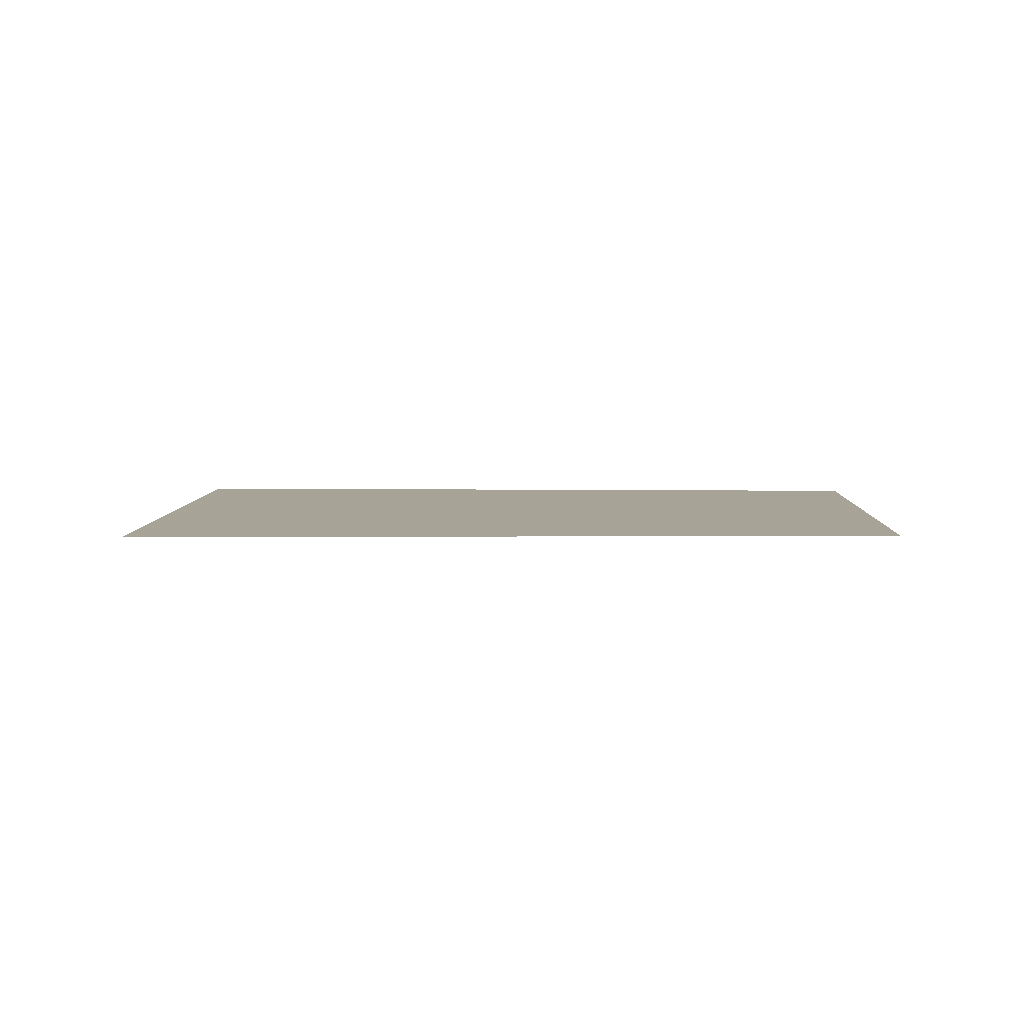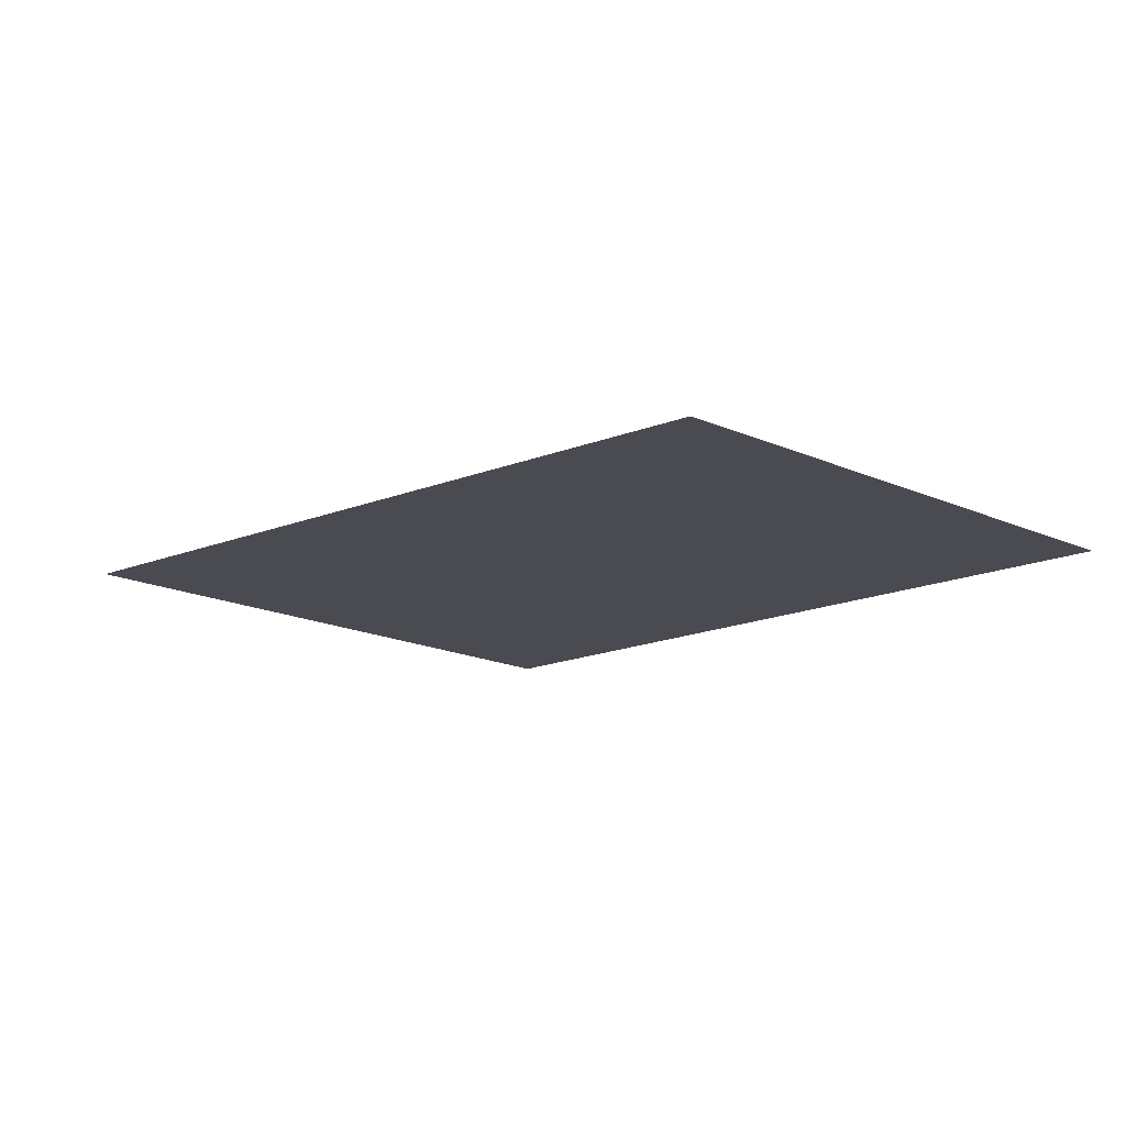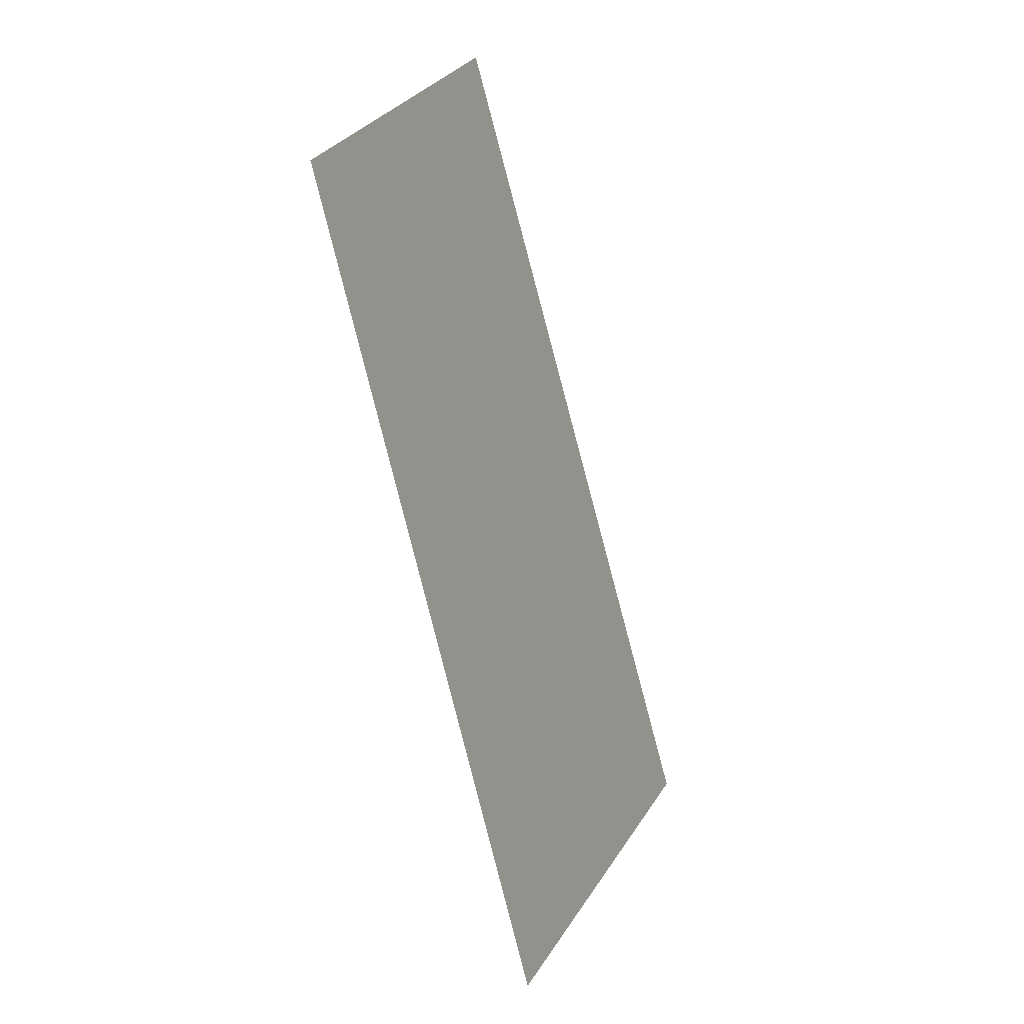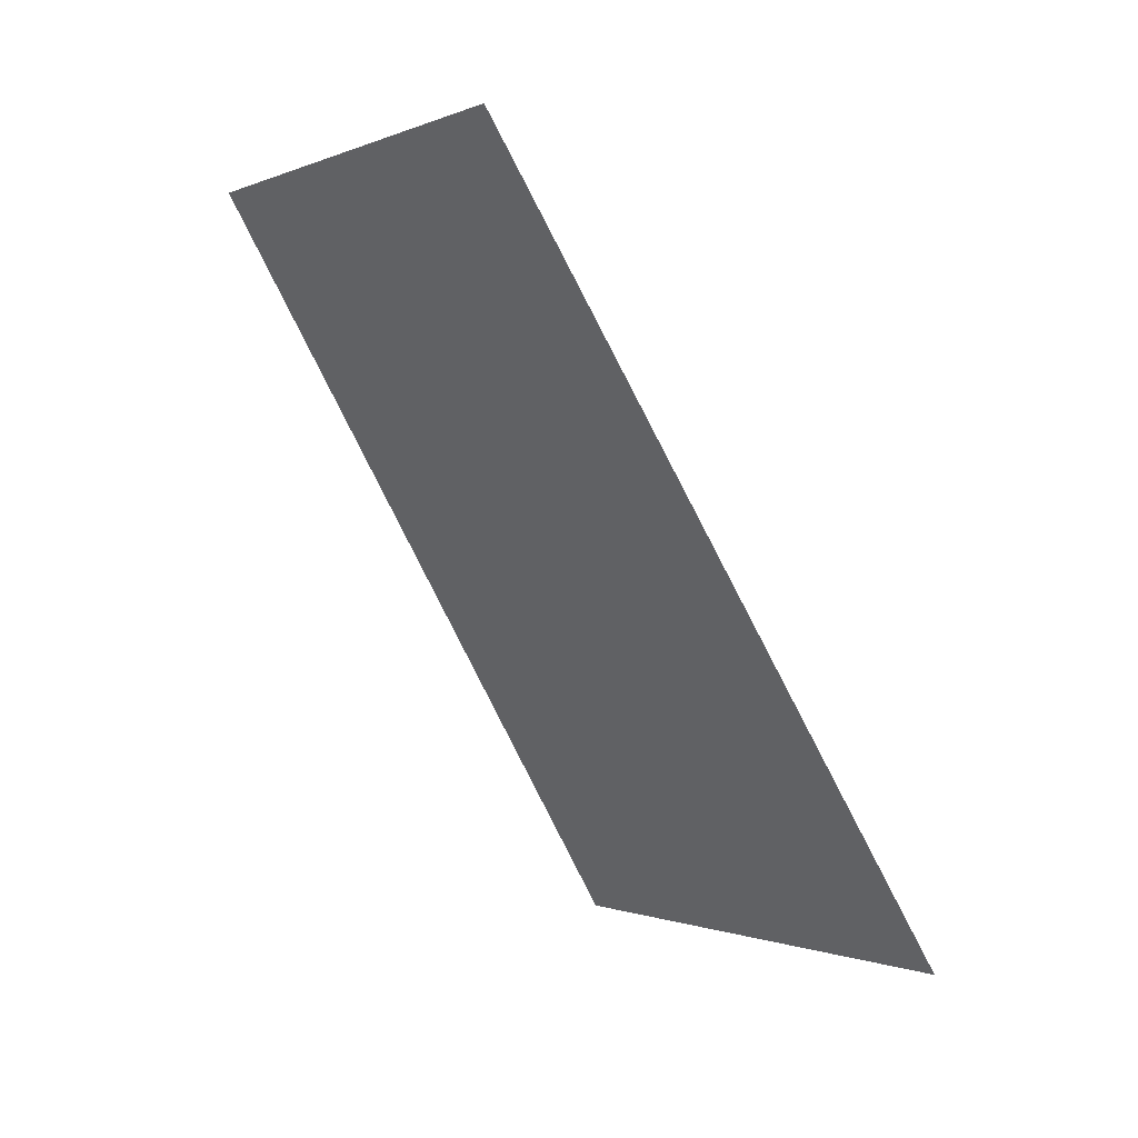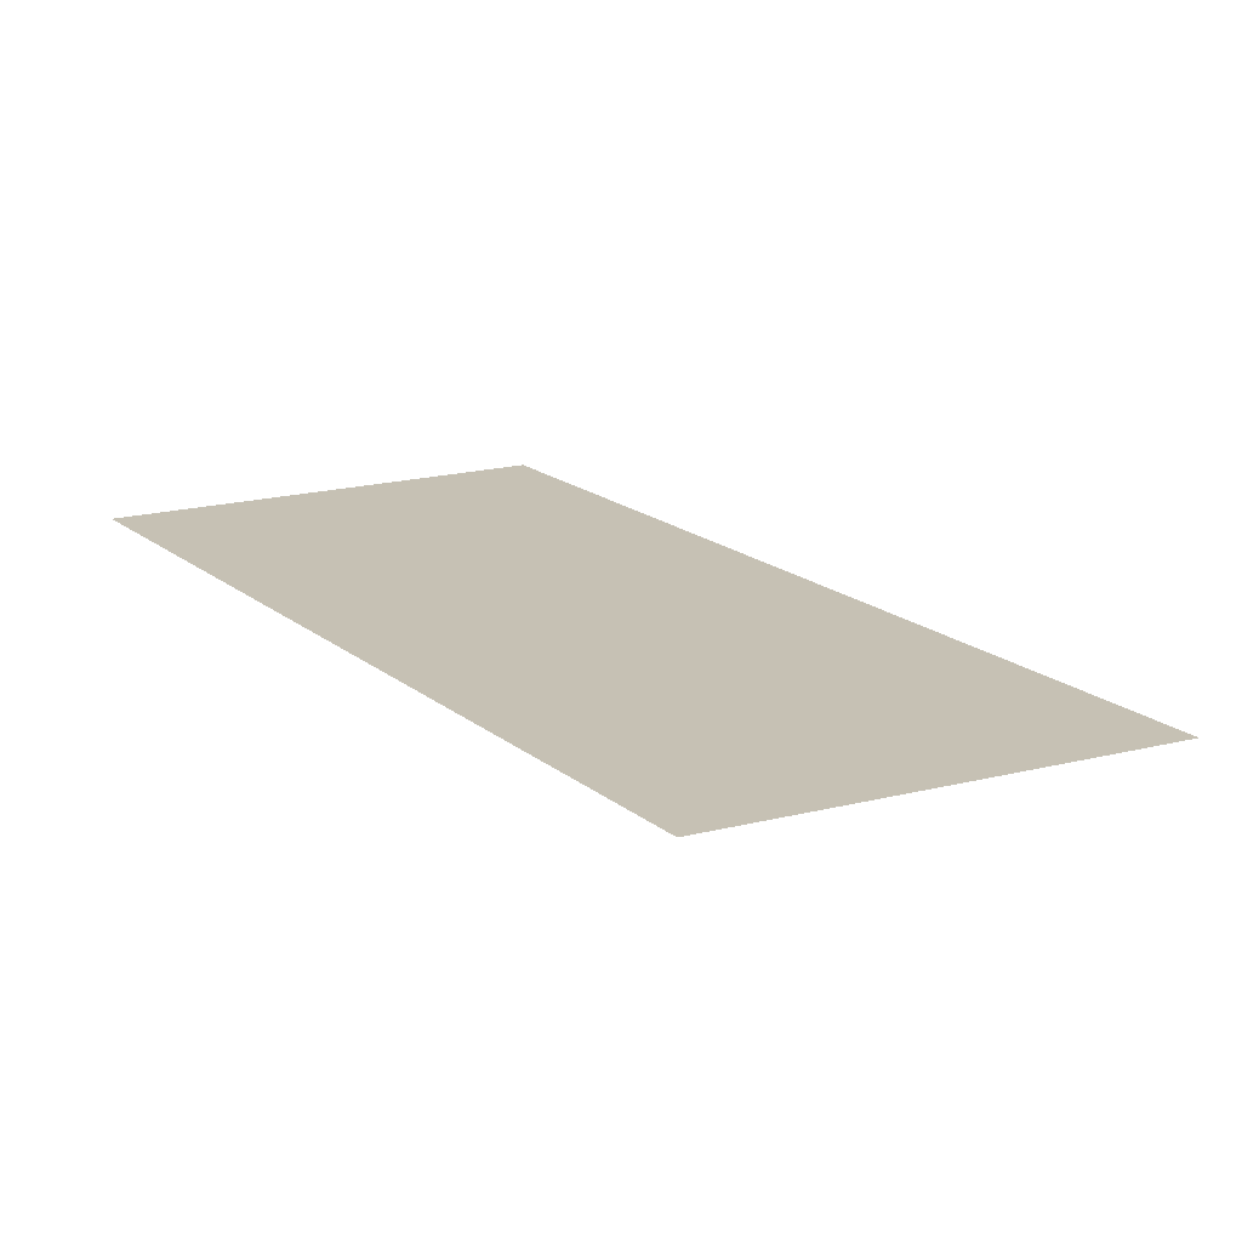
<metadata>
{"format":"obj","ext":"obj","renderer":"f3d","projection":"perspective","resolution":1024,"background":"white","views":[{"elev":6.7,"azim":-50.9,"up":"+Y"},{"elev":75.5,"azim":4.5,"up":"+Z"},{"elev":-19.7,"azim":113.0,"up":"+Z"},{"elev":46.3,"azim":-135.1,"up":"+Z"},{"elev":-72.0,"azim":175.3,"up":"+Z"}]}
</metadata>
<code>
v -324.4 0 438.7
v -220.5 0 561.9
v -153.2 0 506.7
v -246.1 0 383.9
g face_from_component_split_74
f 1 2 3 4

</code>
